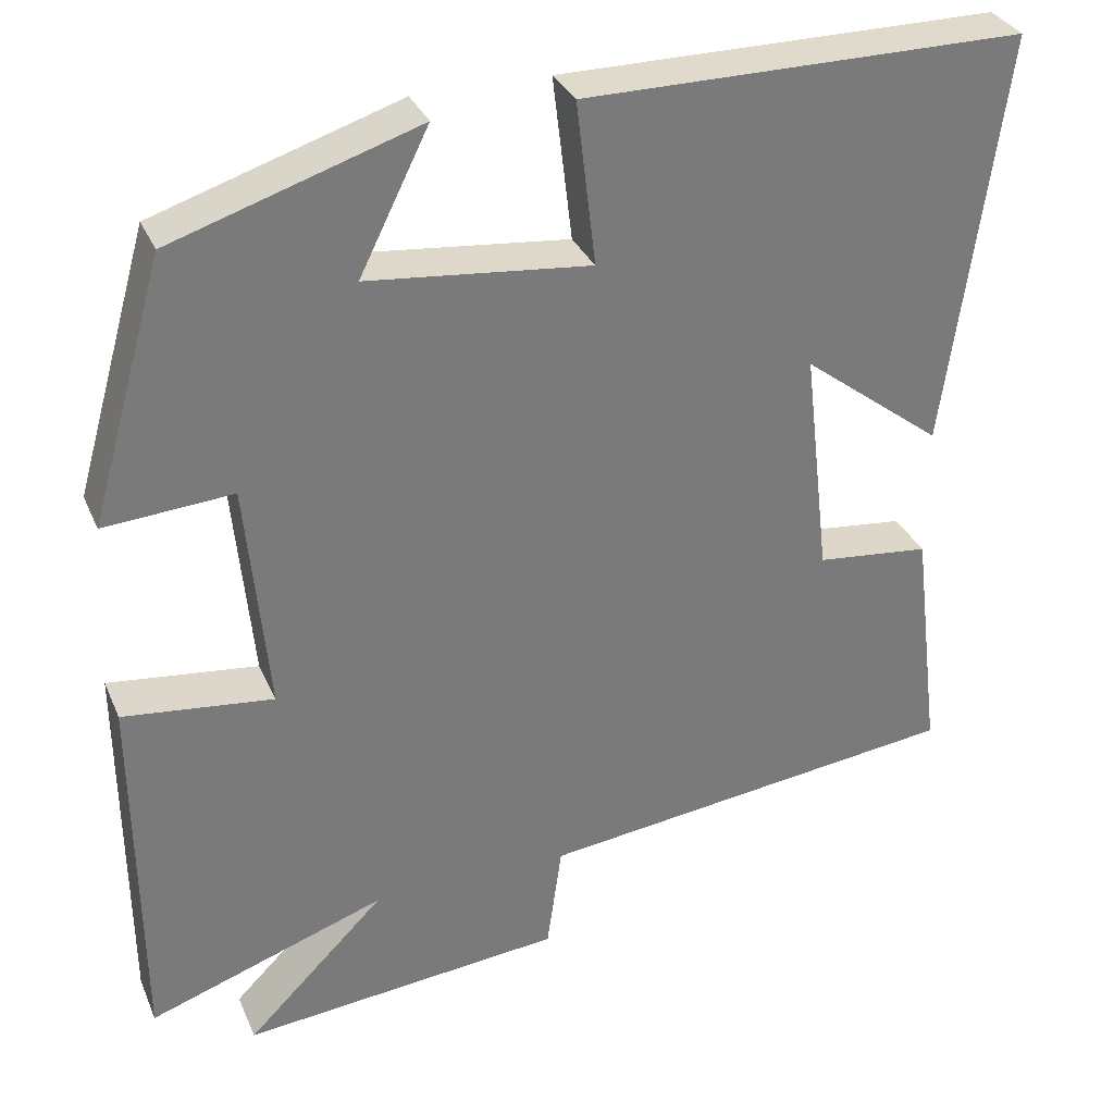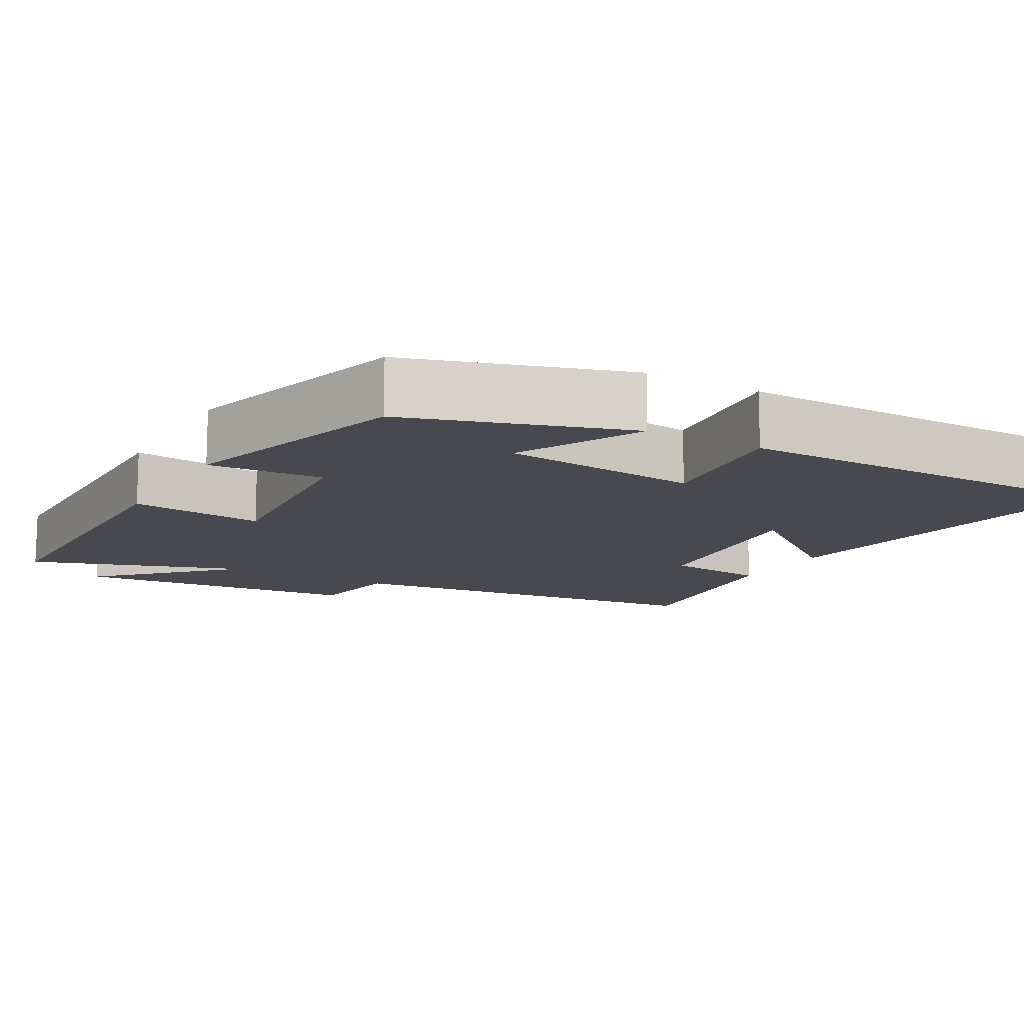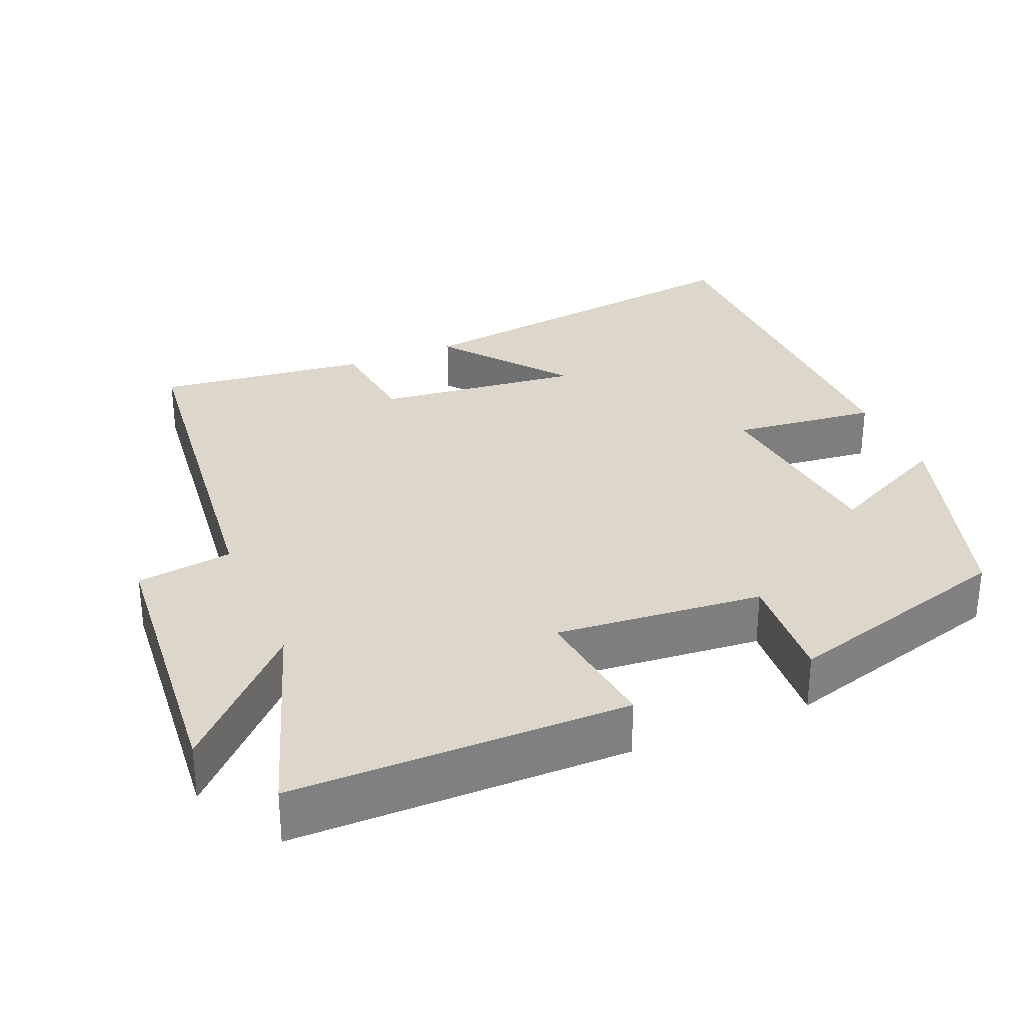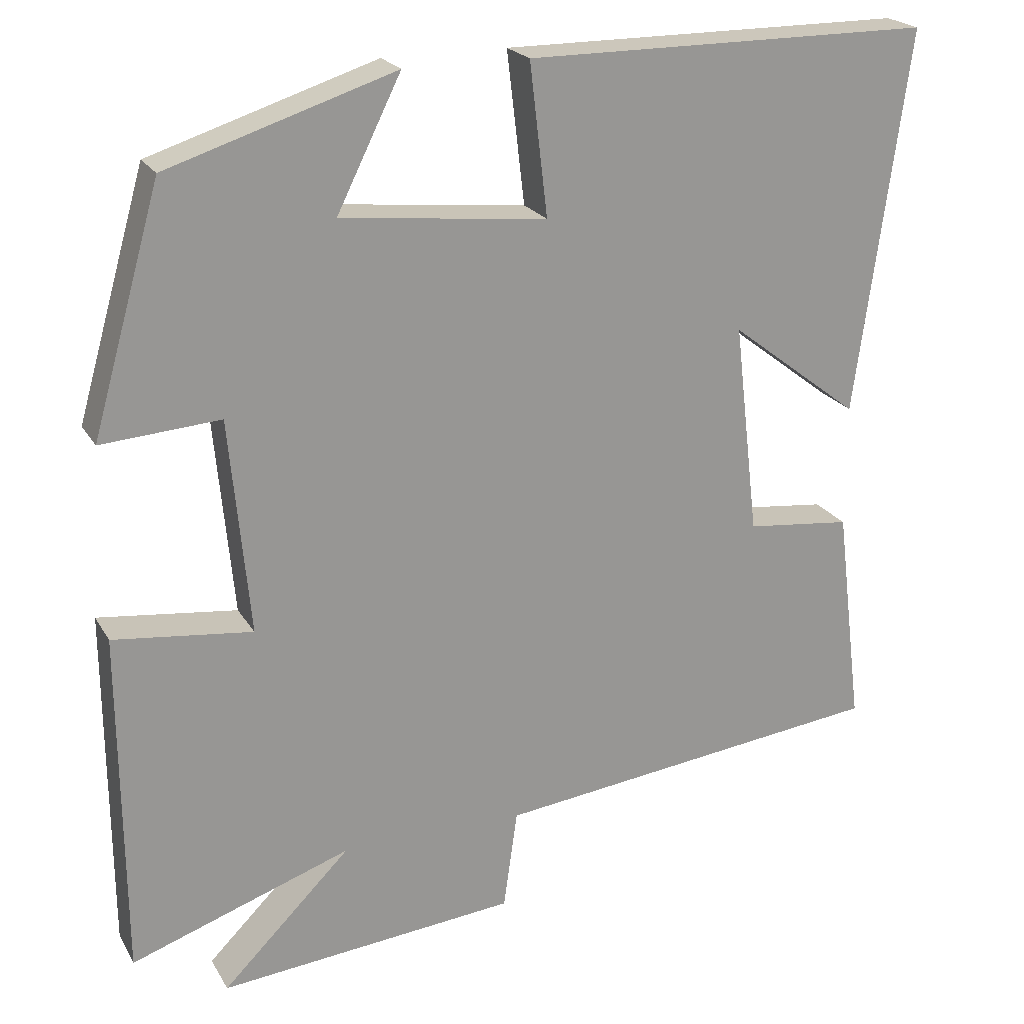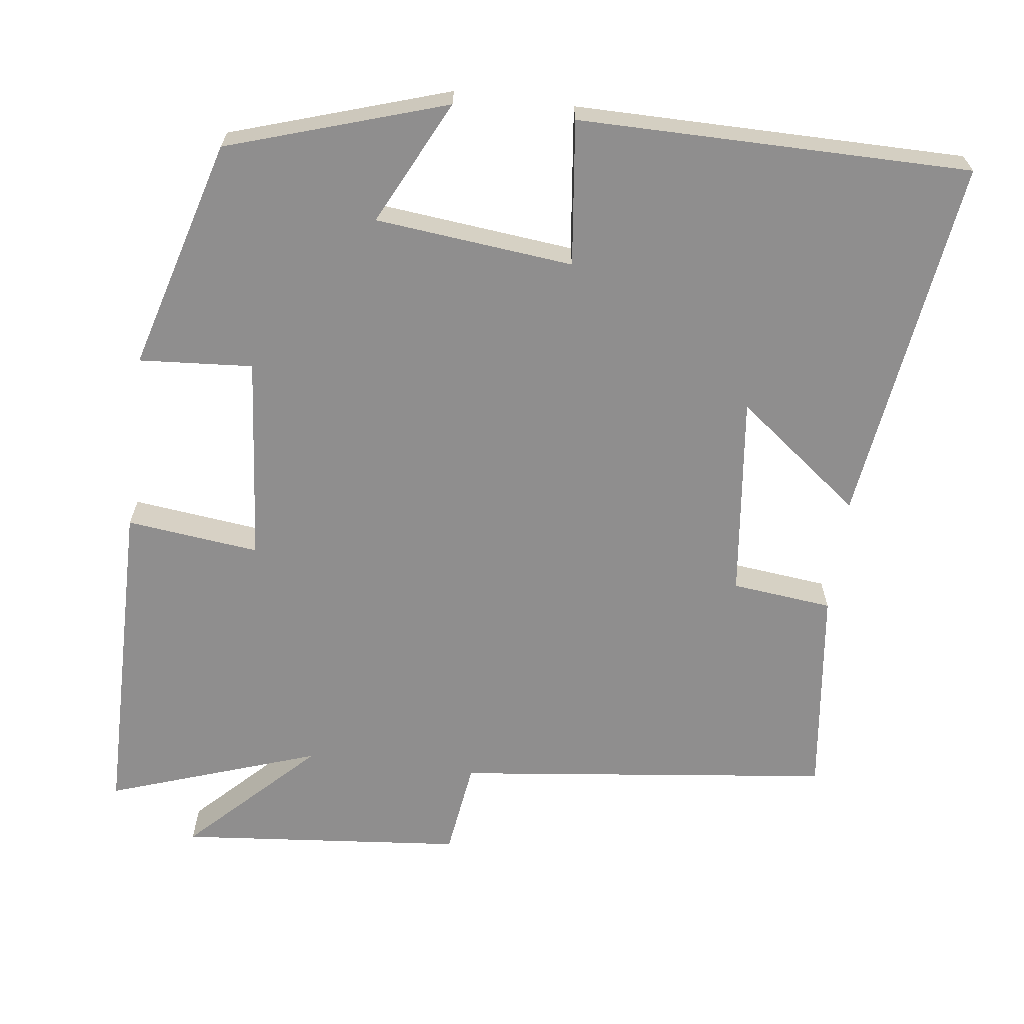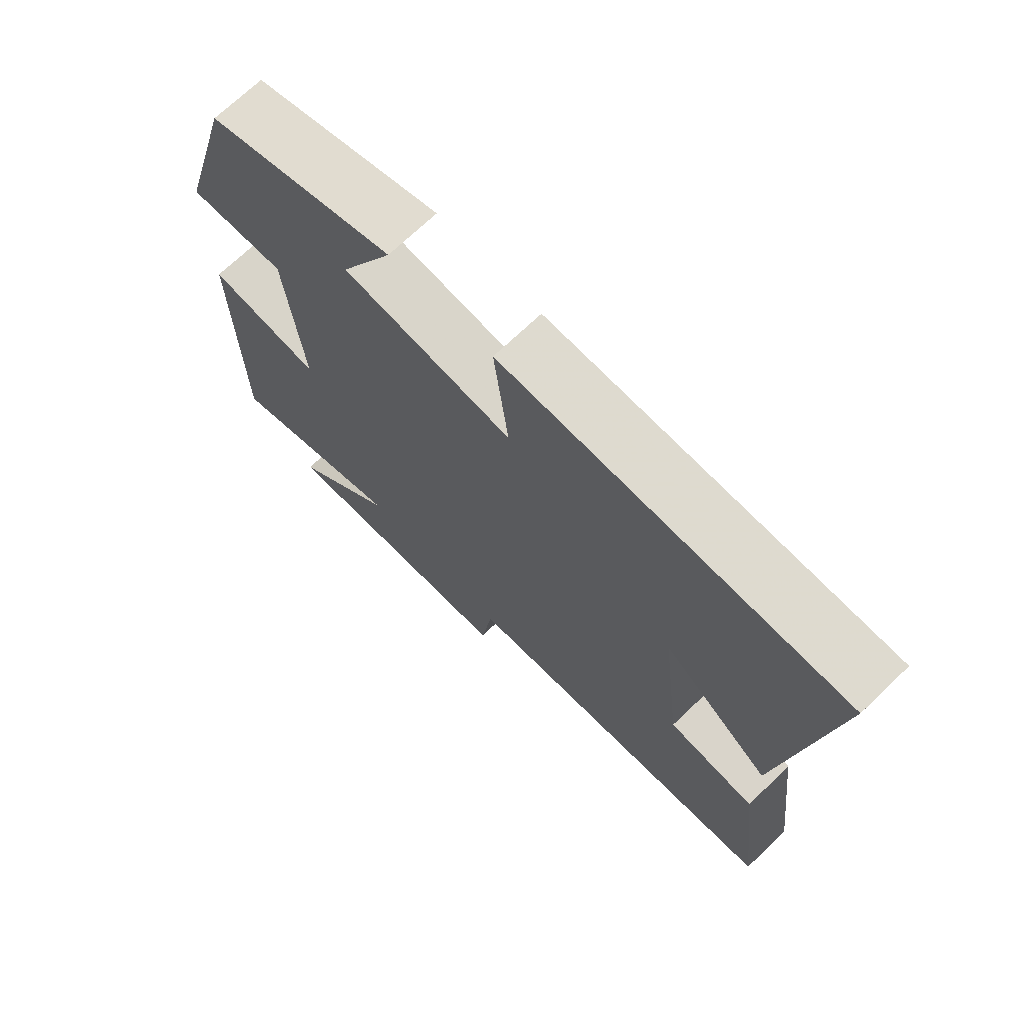
<metadata>
{"format":"obj","ext":"obj","renderer":"f3d","projection":"perspective","resolution":1024,"background":"white","views":[{"elev":32.5,"azim":-20.9,"up":"+Z"},{"elev":-12.7,"azim":-29.7,"up":"+Y"},{"elev":30.5,"azim":-113.1,"up":"+Y"},{"elev":21.7,"azim":-22.8,"up":"+Z"},{"elev":-65.0,"azim":-7.3,"up":"+Y"},{"elev":71.0,"azim":46.3,"up":"+Z"}]}
</metadata>
<code>
v -0.497 0.07 -0.598
v -0.5 0.07 -0.151
v -0.321 0.07 -0.172
v -0.347 0.07 0.106
v -0.5 0.07 0.095
v -0.411 0.07 0.406
v -0.118 0.07 0.5
v -0.201 0.07 0.333
v 0.065 0.07 0.305
v 0.042 0.07 0.5
v 0.568 0.07 0.499
v 0.5 0.07 0.004
v 0.332 0.07 0.133
v 0.364 0.07 -0.141
v 0.5 0.07 -0.156
v 0.535 0.07 -0.44
v 0.026 0.07 -0.5
v 0.008 0.07 -0.629
v -0.378 0.07 -0.665
v -0.212 0.07 -0.5
v -0.497 0 -0.598
v -0.5 0 -0.151
v -0.321 0 -0.172
v -0.347 0 0.106
v -0.5 0 0.095
v -0.411 0 0.406
v -0.118 0 0.5
v -0.201 0 0.333
v 0.065 0 0.305
v 0.042 0 0.5
v 0.568 0 0.499
v 0.5 0 0.004
v 0.332 0 0.133
v 0.364 0 -0.141
v 0.5 0 -0.156
v 0.535 0 -0.44
v 0.026 0 -0.5
v 0.008 0 -0.629
v -0.378 0 -0.665
v -0.212 0 -0.5
f 17 18 19 20
f 15 16 17 20
f 14 15 20 1
f 13 14 1
f 10 11 12 13
f 9 10 13
f 8 9 13
f 5 6 7 8
f 4 5 8
f 3 4 8 13
f 1 2 3
f 1 3 13
f 40 39 38 37
f 40 37 36 35
f 21 40 35 34
f 21 34 33
f 33 32 31 30
f 33 30 29
f 33 29 28
f 28 27 26 25
f 28 25 24
f 33 28 24 23
f 23 22 21
f 33 23 21
f 1 21 22 2
f 2 22 23 3
f 3 23 24 4
f 4 24 25 5
f 5 25 26 6
f 6 26 27 7
f 7 27 28 8
f 8 28 29 9
f 9 29 30 10
f 10 30 31 11
f 11 31 32 12
f 12 32 33 13
f 13 33 34 14
f 14 34 35 15
f 15 35 36 16
f 16 36 37 17
f 17 37 38 18
f 18 38 39 19
f 19 39 40 20
f 20 40 21 1

</code>
